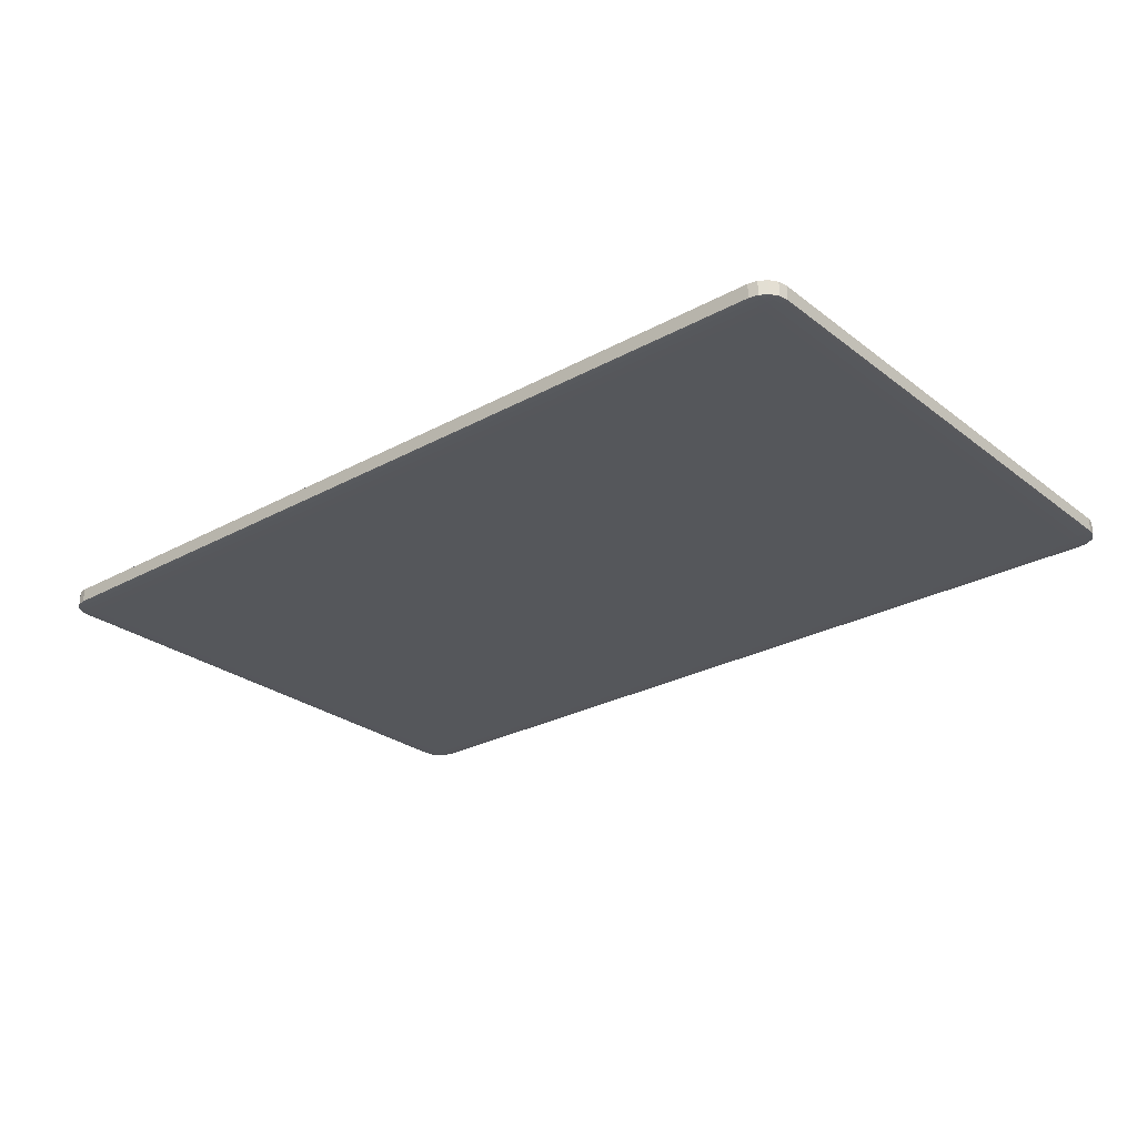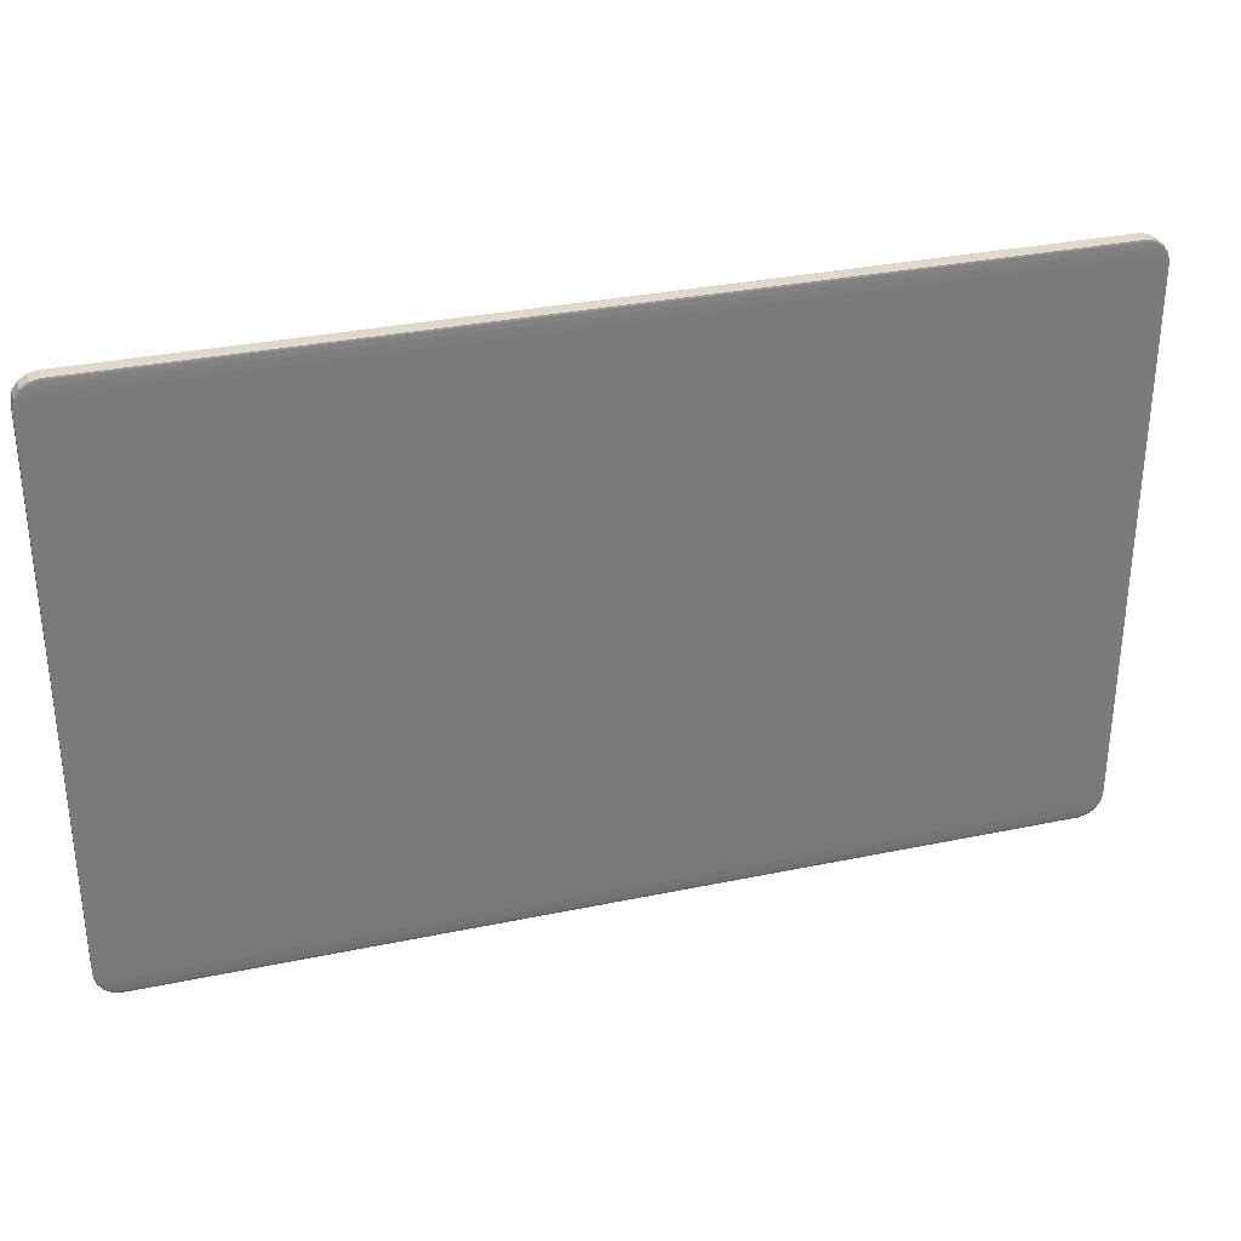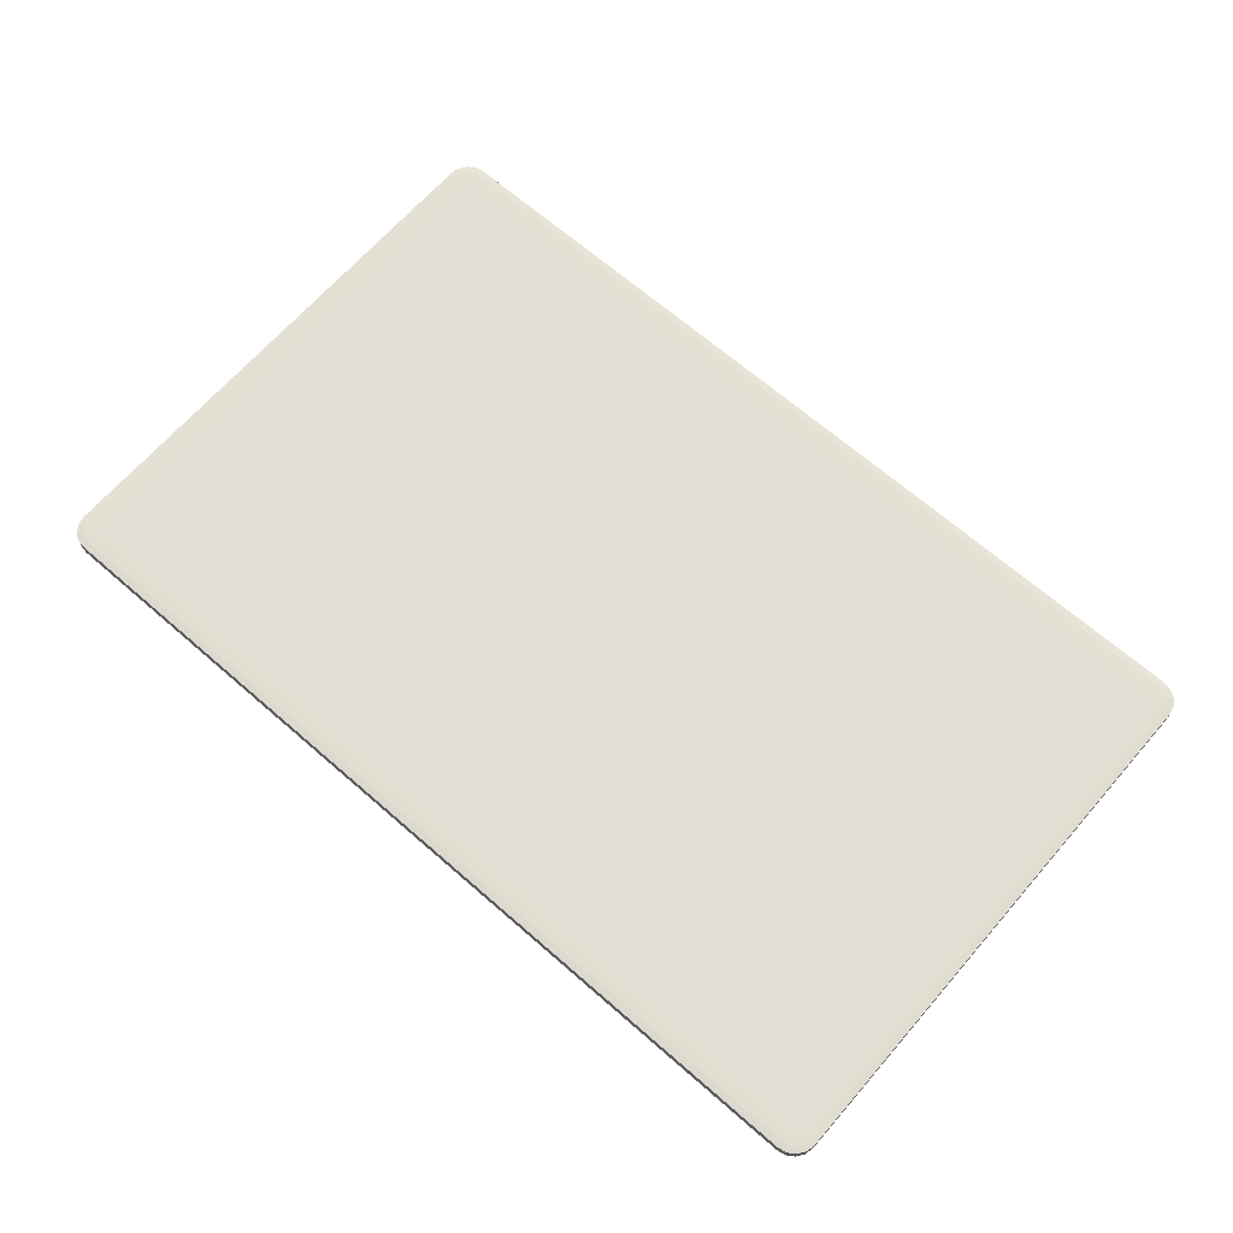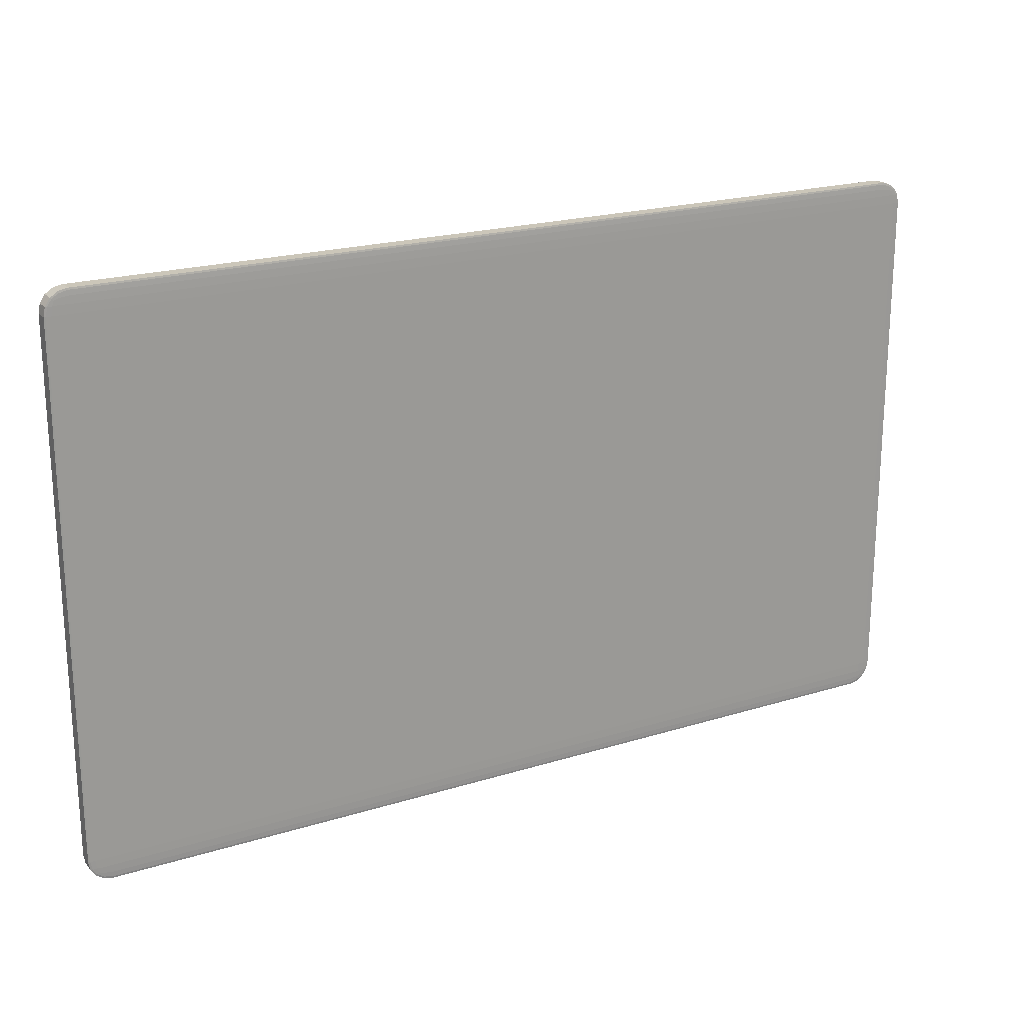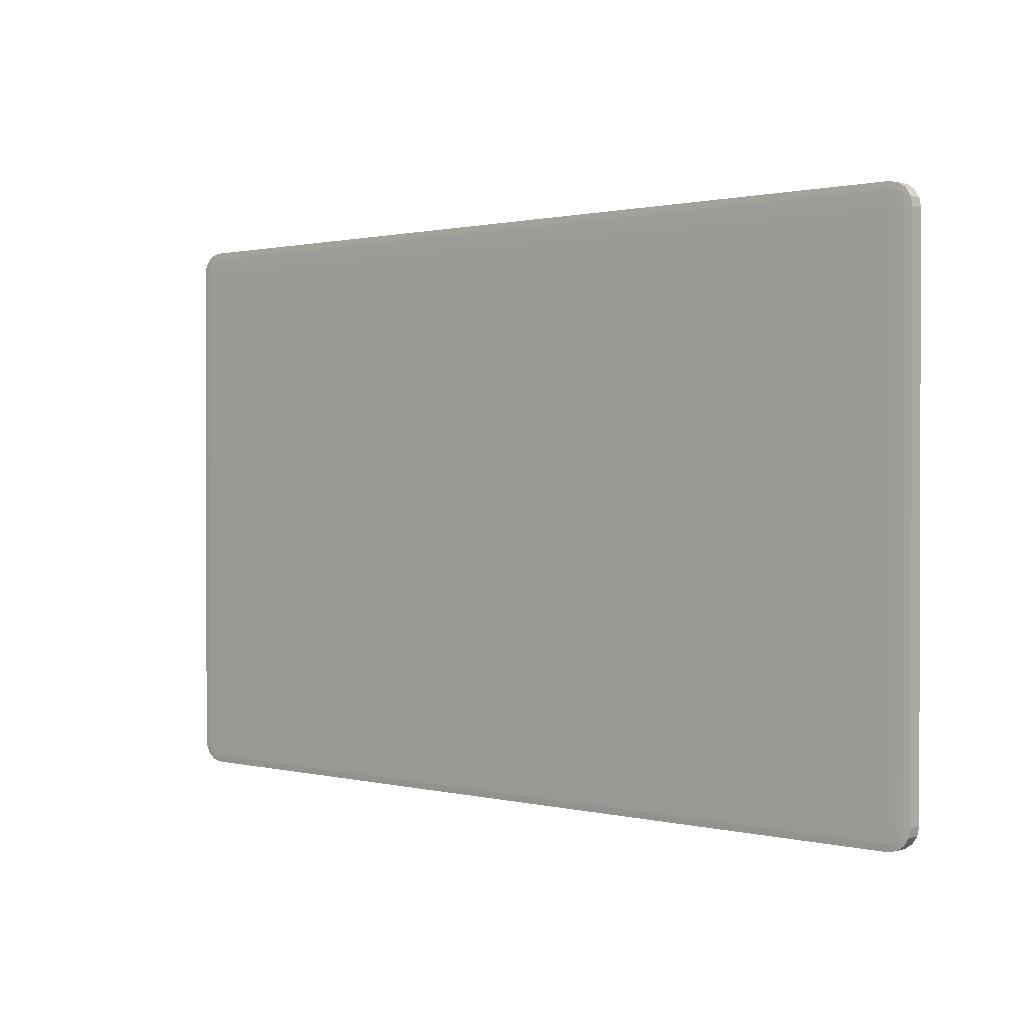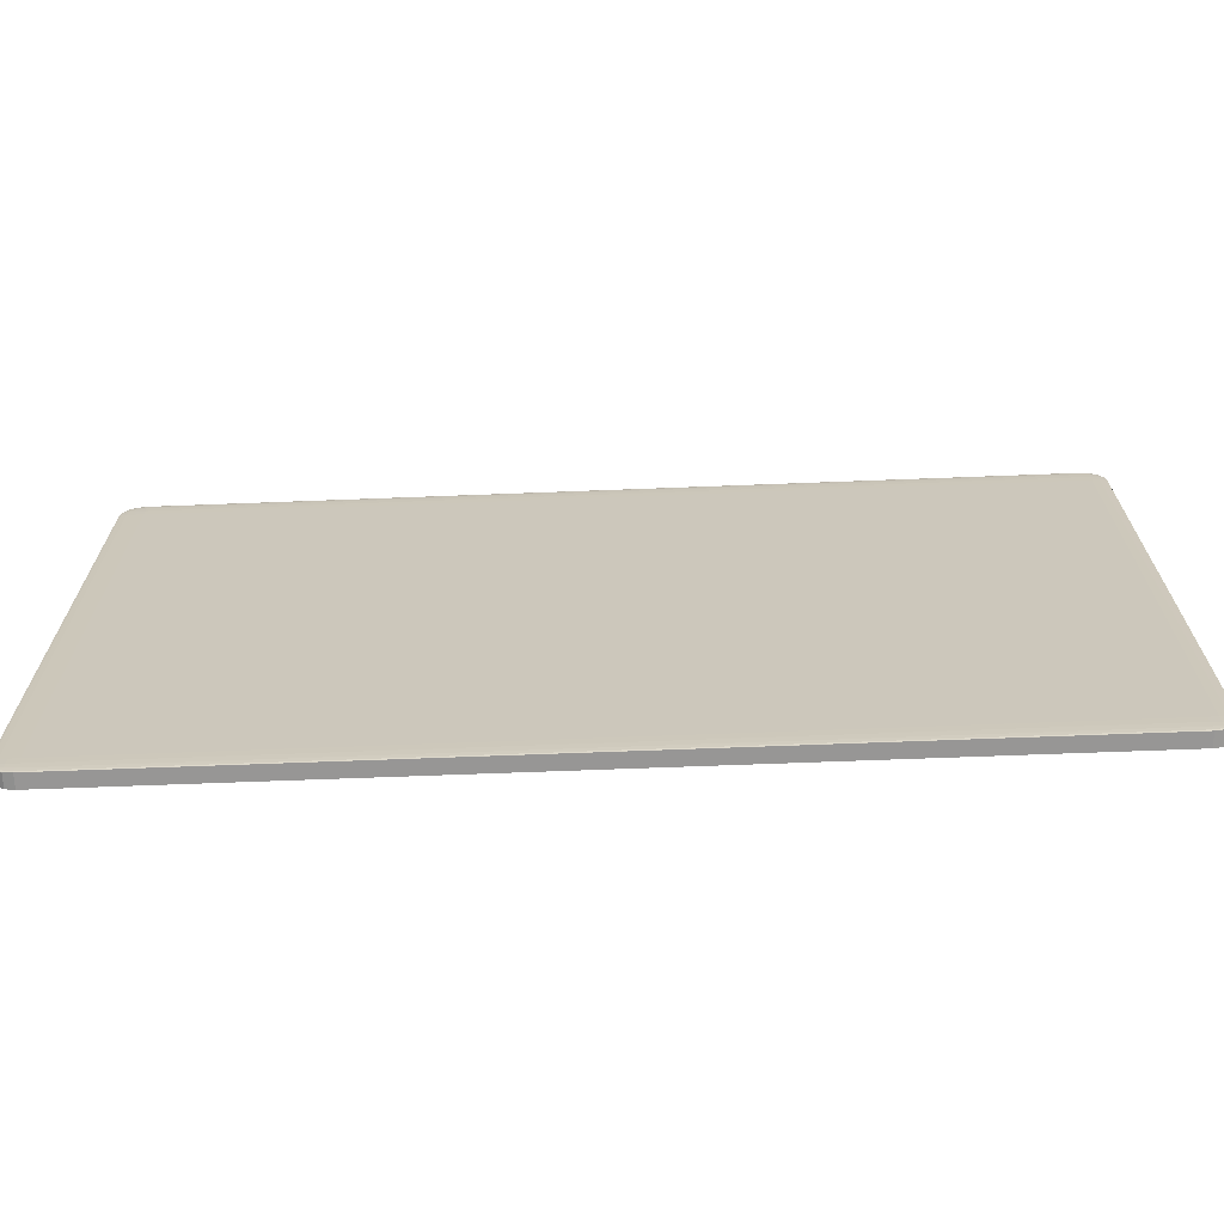
<metadata>
{"format":"obj","ext":"obj","renderer":"f3d","projection":"perspective","resolution":1024,"background":"white","views":[{"elev":-27.0,"azim":40.3,"up":"+Y"},{"elev":32.2,"azim":-16.3,"up":"+Z"},{"elev":67.2,"azim":-138.9,"up":"+Y"},{"elev":20.8,"azim":-29.2,"up":"+Z"},{"elev":0.9,"azim":-138.4,"up":"+Z"},{"elev":-67.9,"azim":2.2,"up":"+Z"}]}
</metadata>
<code>
o Cube
v 7.999 -0.1224 -4.6
v 7.599 -0.136 -4.6
v 7.599 -0.1224 -5
v 7.969 -0.1276 -4.6
v 7.882 -0.132 -4.6
v 7.969 -0.1224 -4.753
v 7.932 -0.1277 -4.757
v 7.862 -0.1313 -4.749
v 7.83 -0.1303 -4.831
v 7.599 -0.135 -4.753
v 7.599 -0.132 -4.883
v 7.752 -0.135 -4.6
v 7.756 -0.1337 -4.757
v 7.748 -0.1313 -4.863
v 7.752 -0.1224 -4.97
v 7.882 -0.1224 -4.883
v 7.599 -0.1276 -4.97
v 7.756 -0.1277 -4.933
v 7.862 -0.1275 -4.863
v 7.599 -0.1224 5
v 7.599 -0.136 4.6
v 7.999 -0.1224 4.6
v 7.599 -0.1276 4.97
v 7.599 -0.132 4.883
v 7.752 -0.1224 4.97
v 7.756 -0.1277 4.933
v 7.748 -0.1313 4.863
v 7.83 -0.1303 4.831
v 7.752 -0.135 4.6
v 7.882 -0.132 4.6
v 7.599 -0.135 4.753
v 7.756 -0.1337 4.757
v 7.862 -0.1313 4.749
v 7.969 -0.1224 4.753
v 7.882 -0.1224 4.883
v 7.969 -0.1276 4.6
v 7.932 -0.1277 4.757
v 7.862 -0.1275 4.863
v 7.999 0.1224 -4.6
v 7.599 0.1224 -5
v 7.599 0.136 -4.6
v 7.969 0.1224 -4.753
v 7.882 0.1224 -4.883
v 7.83 0.1303 -4.831
v 7.599 0.132 -4.883
v 7.752 0.1224 -4.97
v 7.748 0.1313 -4.862
v 7.752 0.135 -4.6
v 7.882 0.132 -4.6
v 7.599 0.135 -4.753
v 7.756 0.1337 -4.757
v 7.862 0.1313 -4.749
v 7.599 0.136 4.6
v 7.599 0.1224 5
v 7.999 0.1224 4.6
v 7.599 0.135 4.753
v 7.599 0.132 4.883
v 7.752 0.135 4.6
v 7.756 0.1337 4.757
v 7.748 0.1313 4.863
v 7.83 0.1303 4.831
v 7.752 0.1224 4.97
v 7.882 0.1224 4.883
v 7.882 0.132 4.6
v 7.969 0.1224 4.753
v 7.862 0.1313 4.749
v -7.999 -0.1224 -4.6
v -7.599 -0.136 -4.6
v -7.599 -0.1224 -5
v -7.969 -0.1276 -4.6
v -7.882 -0.132 -4.6
v -7.969 -0.1224 -4.753
v -7.932 -0.1277 -4.757
v -7.862 -0.1313 -4.749
v -7.83 -0.1303 -4.831
v -7.599 -0.135 -4.753
v -7.599 -0.132 -4.883
v -7.752 -0.135 -4.6
v -7.756 -0.1337 -4.757
v -7.748 -0.1313 -4.863
v -7.752 -0.1224 -4.97
v -7.882 -0.1224 -4.883
v -7.599 -0.1276 -4.97
v -7.756 -0.1277 -4.933
v -7.862 -0.1275 -4.863
v -7.599 -0.1224 5
v -7.599 -0.136 4.6
v -7.999 -0.1224 4.6
v -7.599 -0.1276 4.97
v -7.599 -0.132 4.883
v -7.752 -0.1224 4.97
v -7.756 -0.1277 4.933
v -7.748 -0.1313 4.863
v -7.83 -0.1303 4.831
v -7.752 -0.135 4.6
v -7.882 -0.132 4.6
v -7.599 -0.135 4.753
v -7.756 -0.1337 4.757
v -7.862 -0.1313 4.749
v -7.969 -0.1224 4.753
v -7.882 -0.1224 4.883
v -7.969 -0.1276 4.6
v -7.932 -0.1277 4.757
v -7.862 -0.1275 4.863
v -7.999 0.1224 -4.6
v -7.599 0.1224 -5
v -7.599 0.136 -4.6
v -7.969 0.1224 -4.753
v -7.882 0.1224 -4.883
v -7.83 0.1303 -4.831
v -7.599 0.132 -4.883
v -7.752 0.1224 -4.97
v -7.748 0.1313 -4.862
v -7.752 0.135 -4.6
v -7.882 0.132 -4.6
v -7.599 0.135 -4.753
v -7.756 0.1337 -4.757
v -7.862 0.1313 -4.749
v -7.599 0.136 4.6
v -7.599 0.1224 5
v -7.999 0.1224 4.6
v -7.599 0.135 4.753
v -7.599 0.132 4.883
v -7.752 0.135 4.6
v -7.756 0.1337 4.757
v -7.748 0.1313 4.863
v -7.83 0.1303 4.831
v -7.752 0.1224 4.97
v -7.882 0.1224 4.883
v -7.882 0.132 4.6
v -7.969 0.1224 4.753
v -7.862 0.1313 4.749
f 120 86 20 54
f 1 39 55 22
f 107 119 53 41
f 1 4 7 6
f 4 5 8 7
f 6 7 19 16
f 7 8 9 19
f 2 10 13 12
f 10 11 14 13
f 12 13 8 5
f 13 14 9 8
f 3 15 18 17
f 15 16 19 18
f 17 18 14 11
f 18 19 9 14
f 20 23 26 25
f 23 24 27 26
f 25 26 38 35
f 26 27 28 38
f 21 29 32 31
f 29 30 33 32
f 31 32 27 24
f 32 33 28 27
f 22 34 37 36
f 34 35 38 37
f 36 37 33 30
f 37 38 28 33
f 43 44 52 42
f 40 45 47 46
f 46 47 44 43
f 62 60 57 54
f 41 48 51 50
f 48 49 52 51
f 50 51 47 45
f 51 52 44 47
f 53 56 59 58
f 56 57 60 59
f 58 59 66 64
f 59 60 61 66
f 63 61 60 62
f 55 64 66 65
f 65 66 61 63
f 55 39 49 64
f 1 22 36 4
f 4 36 30 5
f 5 30 29 12
f 12 29 21 2
f 3 40 46 15
f 15 46 43 16
f 16 43 42 6
f 6 42 39 1
f 22 55 65 34
f 34 65 63 35
f 35 63 62 25
f 25 62 54 20
f 41 53 58 48
f 48 58 64 49
f 105 115 118 108
f 76 77 11 10
f 77 83 17 11
f 83 69 3 17
f 86 89 23 20
f 89 90 24 23
f 90 97 31 24
f 97 87 21 31
f 120 54 57 123
f 111 116 50 45
f 116 107 41 50
f 119 122 56 53
f 122 123 57 56
f 87 68 2 21
f 69 106 40 3
f 67 88 121 105
f 67 72 73 70
f 70 73 74 71
f 72 82 85 73
f 73 85 75 74
f 68 78 79 76
f 76 79 80 77
f 78 71 74 79
f 79 74 75 80
f 69 83 84 81
f 81 84 85 82
f 83 77 80 84
f 84 80 75 85
f 86 91 92 89
f 89 92 93 90
f 91 101 104 92
f 92 104 94 93
f 87 97 98 95
f 95 98 99 96
f 97 90 93 98
f 98 93 94 99
f 88 102 103 100
f 100 103 104 101
f 102 96 99 103
f 103 99 94 104
f 108 118 110 109
f 112 113 111 106
f 109 110 113 112
f 120 123 126 128
f 107 116 117 114
f 114 117 118 115
f 116 111 113 117
f 117 113 110 118
f 119 124 125 122
f 122 125 126 123
f 124 130 132 125
f 125 132 127 126
f 128 126 127 129
f 131 132 130 121
f 129 127 132 131
f 105 121 130 115
f 67 70 102 88
f 70 71 96 102
f 71 78 95 96
f 78 68 87 95
f 69 81 112 106
f 81 82 109 112
f 82 72 108 109
f 72 67 105 108
f 88 100 131 121
f 100 101 129 131
f 101 91 128 129
f 91 86 120 128
f 107 114 124 119
f 114 115 130 124
f 106 111 45 40
f 68 76 10 2
f 42 52 49 39

</code>
